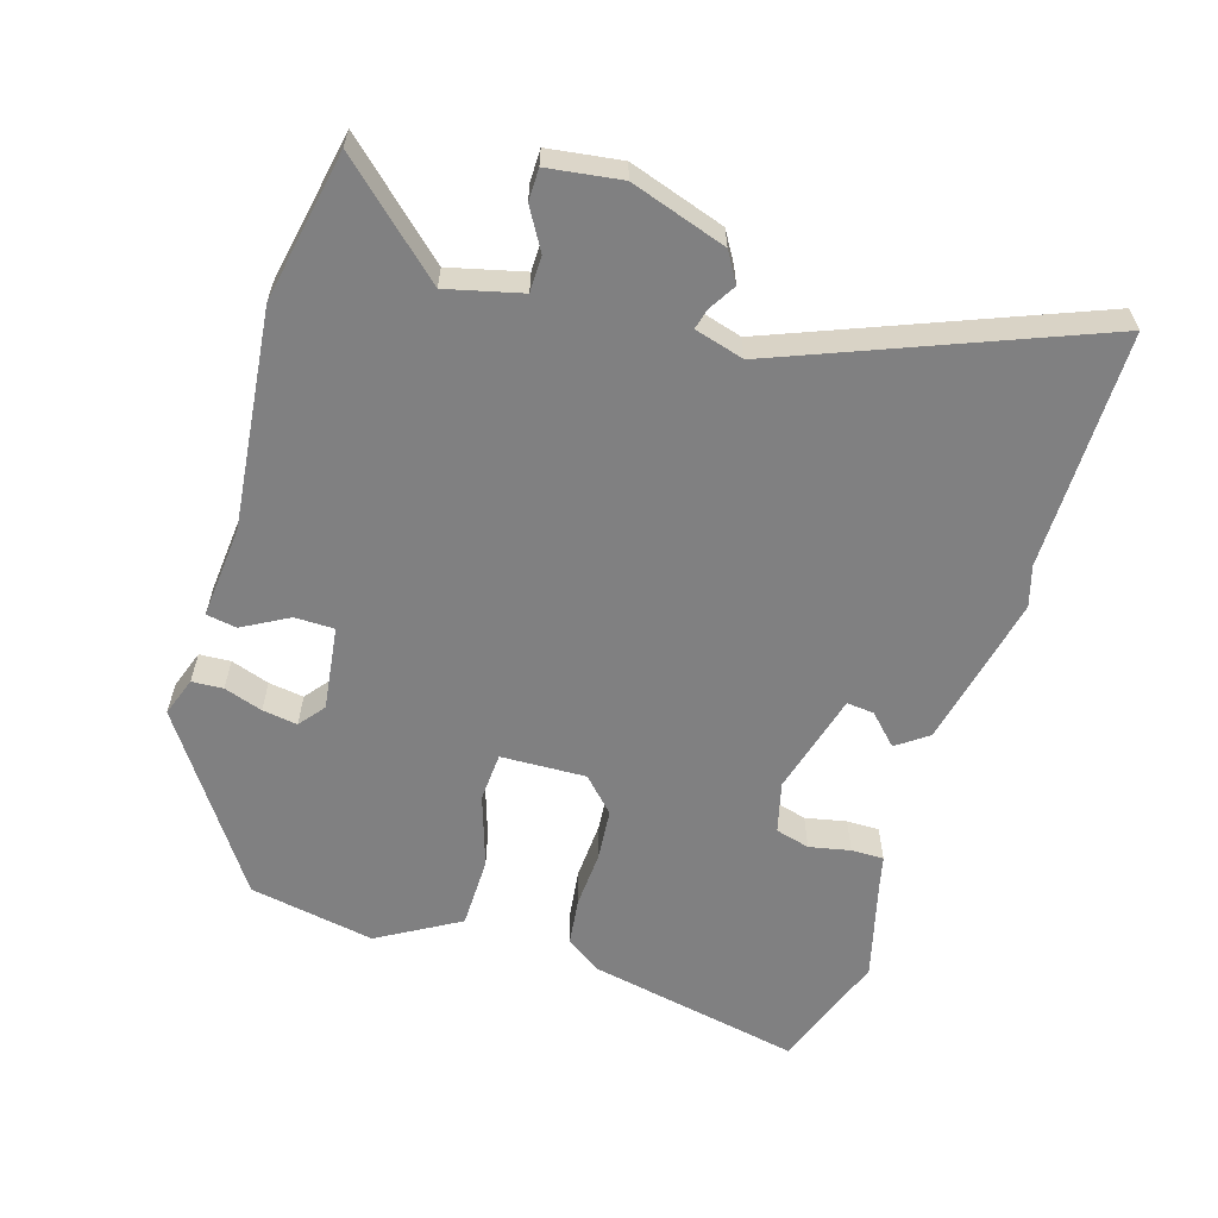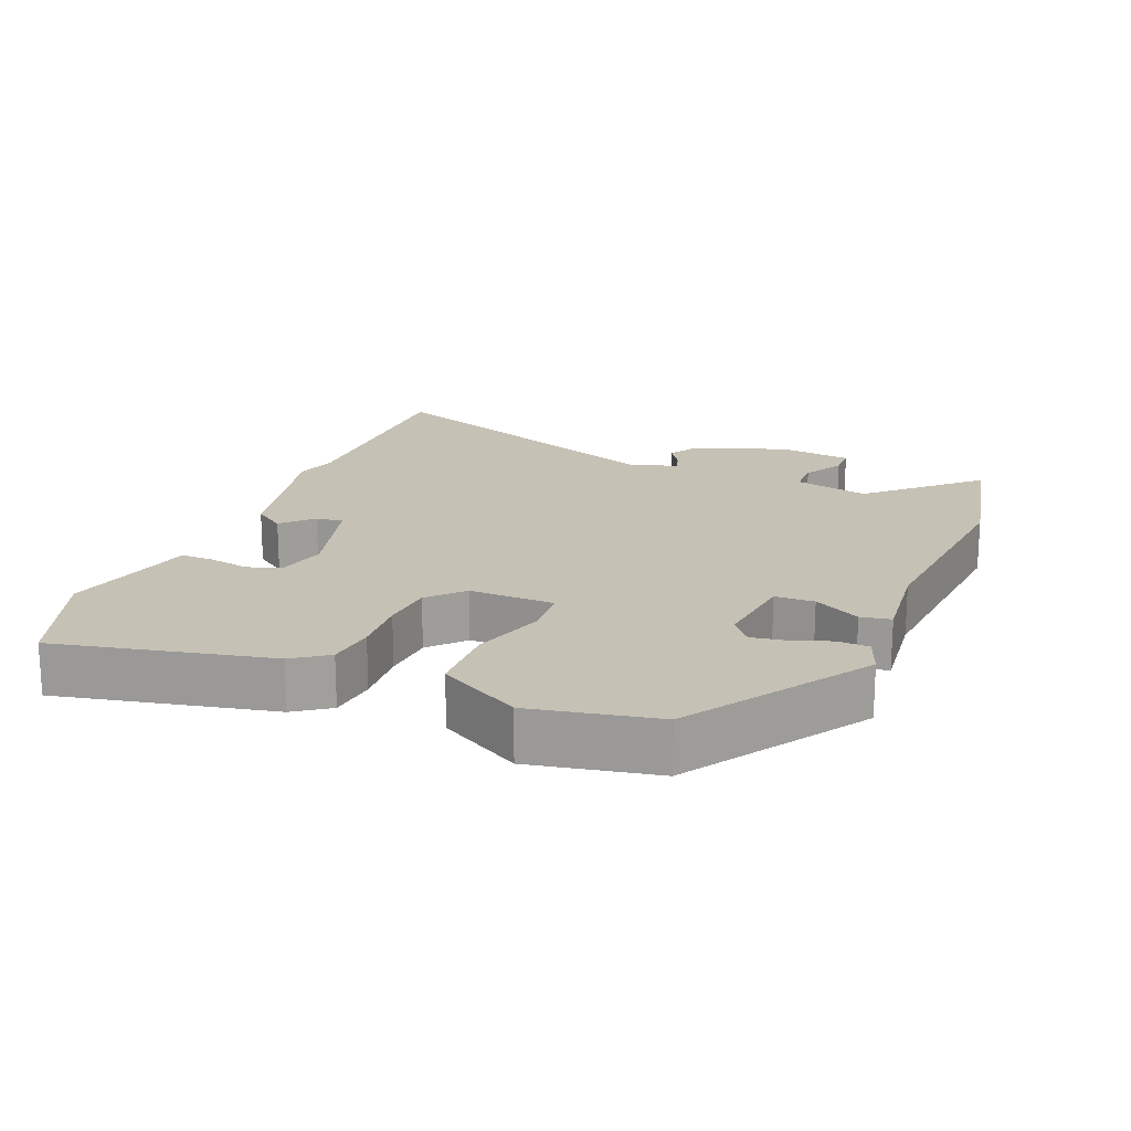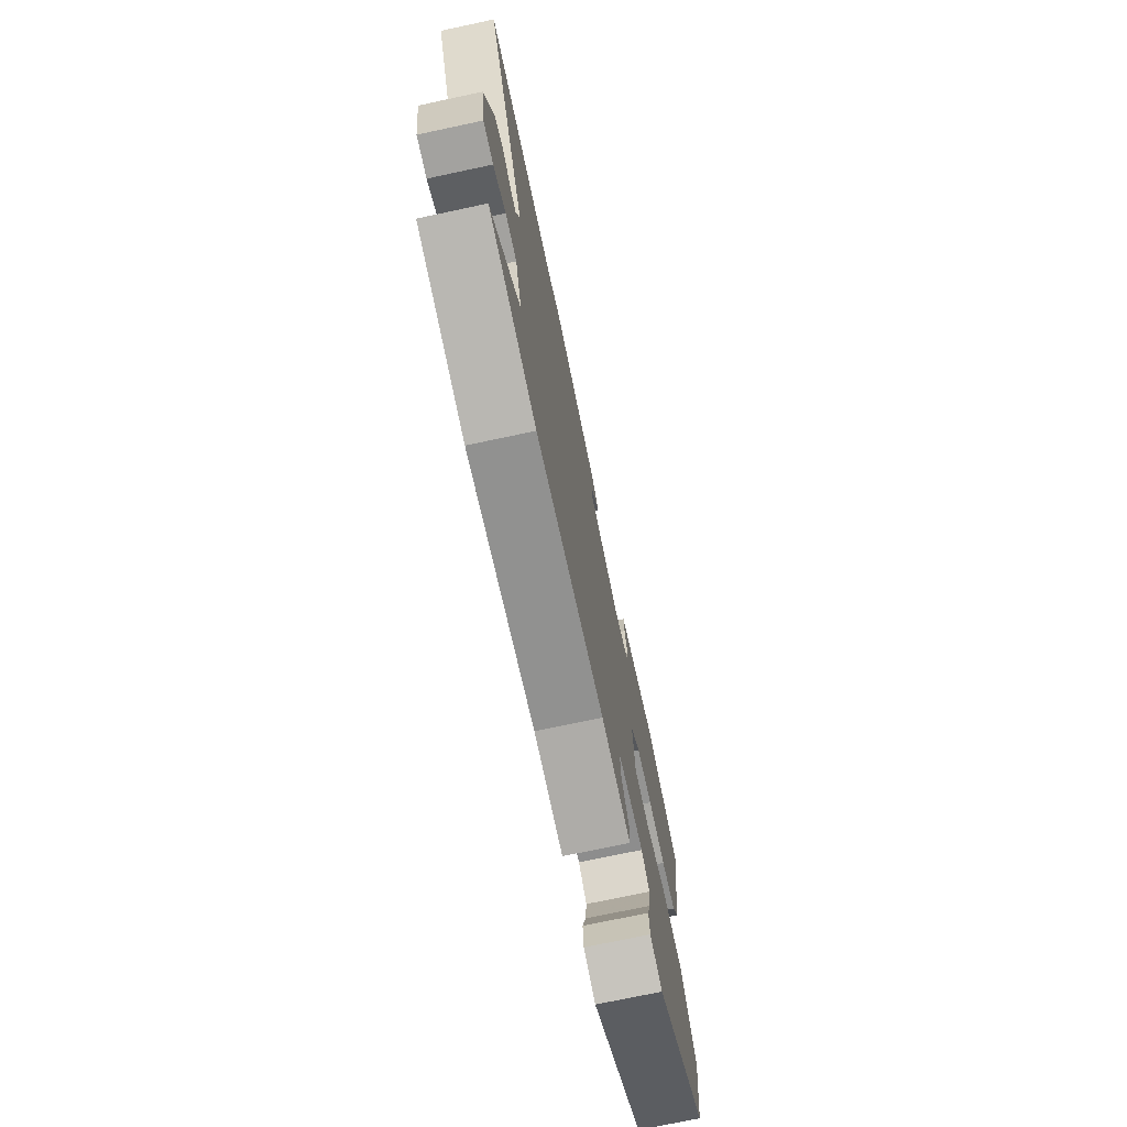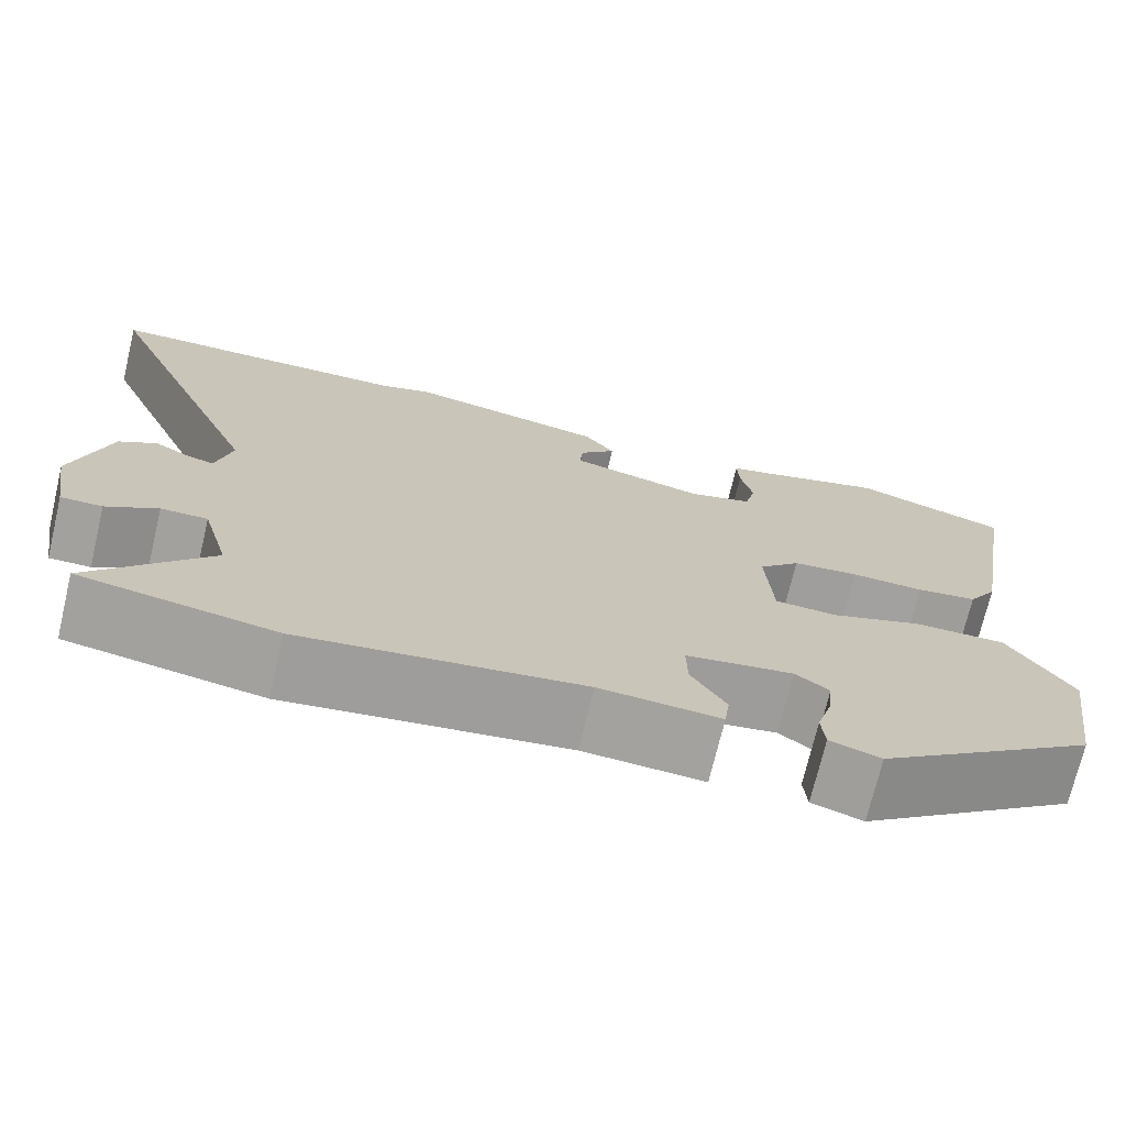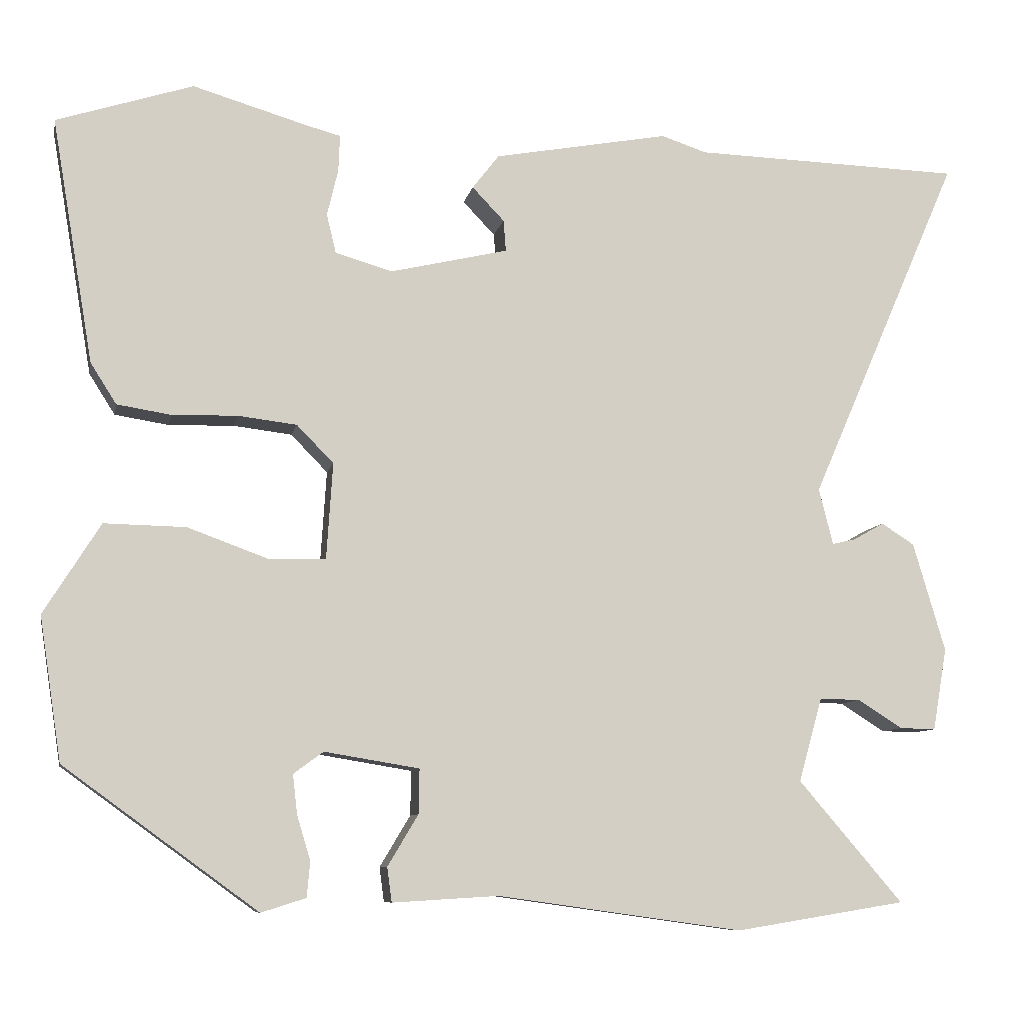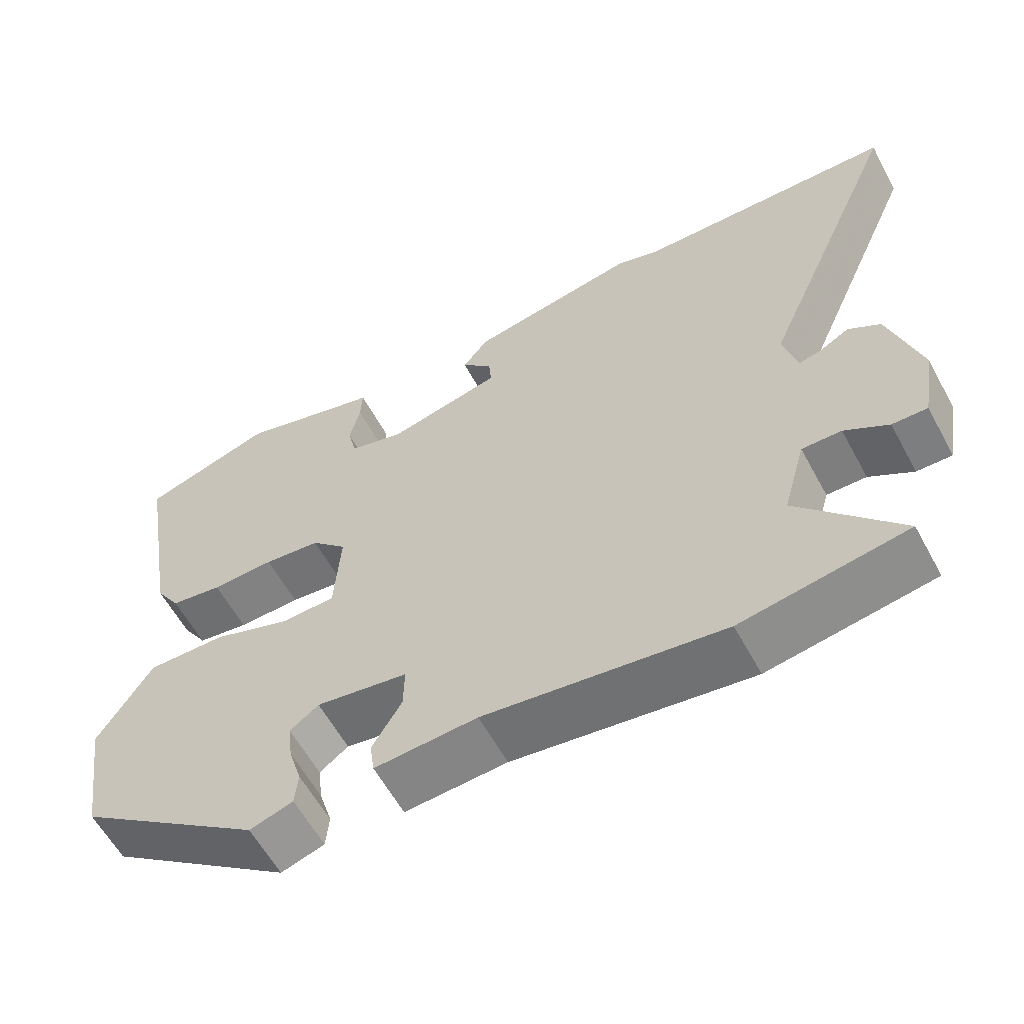
<metadata>
{"format":"obj","ext":"obj","renderer":"f3d","projection":"perspective","resolution":1024,"background":"white","views":[{"elev":-60.2,"azim":-108.9,"up":"+Y"},{"elev":18.7,"azim":109.6,"up":"+Y"},{"elev":-73.6,"azim":-78.0,"up":"+Z"},{"elev":-72.1,"azim":-13.4,"up":"+Z"},{"elev":-8.6,"azim":169.0,"up":"+Z"},{"elev":-60.0,"azim":-151.5,"up":"+Z"}]}
</metadata>
<code>
v 0.482 0.07 -0.316
v 0.235 0.07 -0.496
v 0.178 0.07 -0.478
v 0.174 0.07 -0.433
v 0.191 0.07 -0.377
v 0.197 0.07 -0.326
v 0.159 0.07 -0.298
v 0.038 0.07 -0.318
v 0.039 0.07 -0.375
v 0.078 0.07 -0.44
v 0.072 0.07 -0.484
v -0.063 0.07 -0.476
v -0.376 0.07 -0.52
v -0.593 0.07 -0.485
v -0.46 0.07 -0.33
v -0.49 0.07 -0.223
v -0.542 0.07 -0.224
v -0.599 0.07 -0.26
v -0.645 0.07 -0.261
v -0.663 0.07 -0.156
v -0.622 0.07 -0.017
v -0.58 0.07 0.01
v -0.541 0.07 -0.012
v -0.511 0.07 -0.019
v -0.493 0.07 0.053
v -0.685 0.07 0.495
v -0.343 0.07 0.505
v -0.285 0.07 0.524
v -0.062 0.07 0.483
v -0.028 0.07 0.439
v -0.069 0.07 0.396
v -0.072 0.07 0.356
v 0.078 0.07 0.321
v 0.151 0.07 0.342
v 0.163 0.07 0.392
v 0.149 0.07 0.451
v 0.147 0.07 0.498
v 0.192 0.07 0.51
v 0.337 0.07 0.553
v 0.511 0.07 0.497
v 0.458 0.07 0.185
v 0.425 0.07 0.133
v 0.356 0.07 0.122
v 0.273 0.07 0.124
v 0.198 0.07 0.115
v 0.151 0.07 0.067
v 0.159 0.07 -0.056
v 0.23 0.07 -0.058
v 0.334 0.07 -0.02
v 0.438 0.07 -0.018
v 0.51 0.07 -0.133
v 0.482 0 -0.316
v 0.235 0 -0.496
v 0.178 0 -0.478
v 0.174 0 -0.433
v 0.191 0 -0.377
v 0.197 0 -0.326
v 0.159 0 -0.298
v 0.038 0 -0.318
v 0.039 0 -0.375
v 0.078 0 -0.44
v 0.072 0 -0.484
v -0.063 0 -0.476
v -0.376 0 -0.52
v -0.593 0 -0.485
v -0.46 0 -0.33
v -0.49 0 -0.223
v -0.542 0 -0.224
v -0.599 0 -0.26
v -0.645 0 -0.261
v -0.663 0 -0.156
v -0.622 0 -0.017
v -0.58 0 0.01
v -0.541 0 -0.012
v -0.511 0 -0.019
v -0.493 0 0.053
v -0.685 0 0.495
v -0.343 0 0.505
v -0.285 0 0.524
v -0.062 0 0.483
v -0.028 0 0.439
v -0.069 0 0.396
v -0.072 0 0.356
v 0.078 0 0.321
v 0.151 0 0.342
v 0.163 0 0.392
v 0.149 0 0.451
v 0.147 0 0.498
v 0.192 0 0.51
v 0.337 0 0.553
v 0.511 0 0.497
v 0.458 0 0.185
v 0.425 0 0.133
v 0.356 0 0.122
v 0.273 0 0.124
v 0.198 0 0.115
v 0.151 0 0.067
v 0.159 0 -0.056
v 0.23 0 -0.058
v 0.334 0 -0.02
v 0.438 0 -0.018
v 0.51 0 -0.133
f 51 1 2
f 50 51 2
f 49 50 2
f 48 49 2
f 47 48 2
f 42 43 44
f 41 42 44
f 40 41 44
f 39 40 44
f 38 39 44
f 37 38 44
f 36 37 44
f 35 36 44
f 34 35 44 45
f 33 34 45 46
f 29 30 31
f 28 29 31
f 27 28 31
f 27 31 32
f 26 27 32
f 25 26 32
f 33 46 47
f 32 33 47
f 25 32 47
f 24 25 47
f 21 22 23
f 20 21 23
f 19 20 23
f 18 19 23
f 17 18 23
f 12 13 14 15
f 12 15 16
f 11 12 16
f 10 11 16
f 9 10 16
f 8 9 16
f 7 8 16
f 2 3 4 5
f 2 5 6
f 47 2 6
f 16 17 23 24
f 7 16 24 47
f 6 7 47
f 53 52 102
f 53 102 101
f 53 101 100
f 53 100 99
f 53 99 98
f 95 94 93
f 95 93 92
f 95 92 91
f 95 91 90
f 95 90 89
f 95 89 88
f 95 88 87
f 95 87 86
f 96 95 86 85
f 97 96 85 84
f 82 81 80
f 82 80 79
f 82 79 78
f 83 82 78
f 83 78 77
f 83 77 76
f 98 97 84
f 98 84 83
f 98 83 76
f 98 76 75
f 74 73 72
f 74 72 71
f 74 71 70
f 74 70 69
f 74 69 68
f 66 65 64 63
f 67 66 63
f 67 63 62
f 67 62 61
f 67 61 60
f 67 60 59
f 67 59 58
f 56 55 54 53
f 57 56 53
f 57 53 98
f 75 74 68 67
f 98 75 67 58
f 98 58 57
f 1 52 53 2
f 2 53 54 3
f 3 54 55 4
f 4 55 56 5
f 5 56 57 6
f 6 57 58 7
f 7 58 59 8
f 8 59 60 9
f 9 60 61 10
f 10 61 62 11
f 11 62 63 12
f 12 63 64 13
f 13 64 65 14
f 14 65 66 15
f 15 66 67 16
f 16 67 68 17
f 17 68 69 18
f 18 69 70 19
f 19 70 71 20
f 20 71 72 21
f 21 72 73 22
f 22 73 74 23
f 23 74 75 24
f 24 75 76 25
f 25 76 77 26
f 26 77 78 27
f 27 78 79 28
f 28 79 80 29
f 29 80 81 30
f 30 81 82 31
f 31 82 83 32
f 32 83 84 33
f 33 84 85 34
f 34 85 86 35
f 35 86 87 36
f 36 87 88 37
f 37 88 89 38
f 38 89 90 39
f 39 90 91 40
f 40 91 92 41
f 41 92 93 42
f 42 93 94 43
f 43 94 95 44
f 44 95 96 45
f 45 96 97 46
f 46 97 98 47
f 47 98 99 48
f 48 99 100 49
f 49 100 101 50
f 50 101 102 51
f 51 102 52 1

</code>
